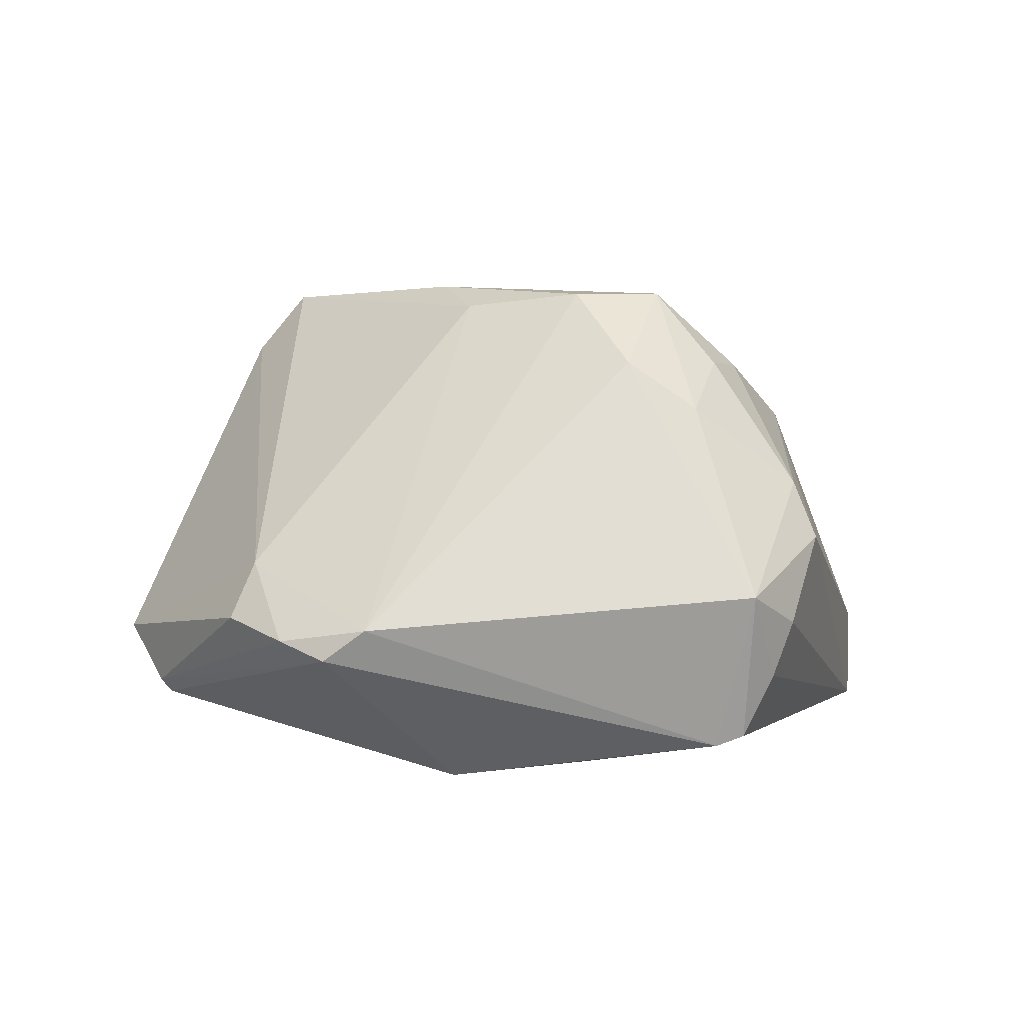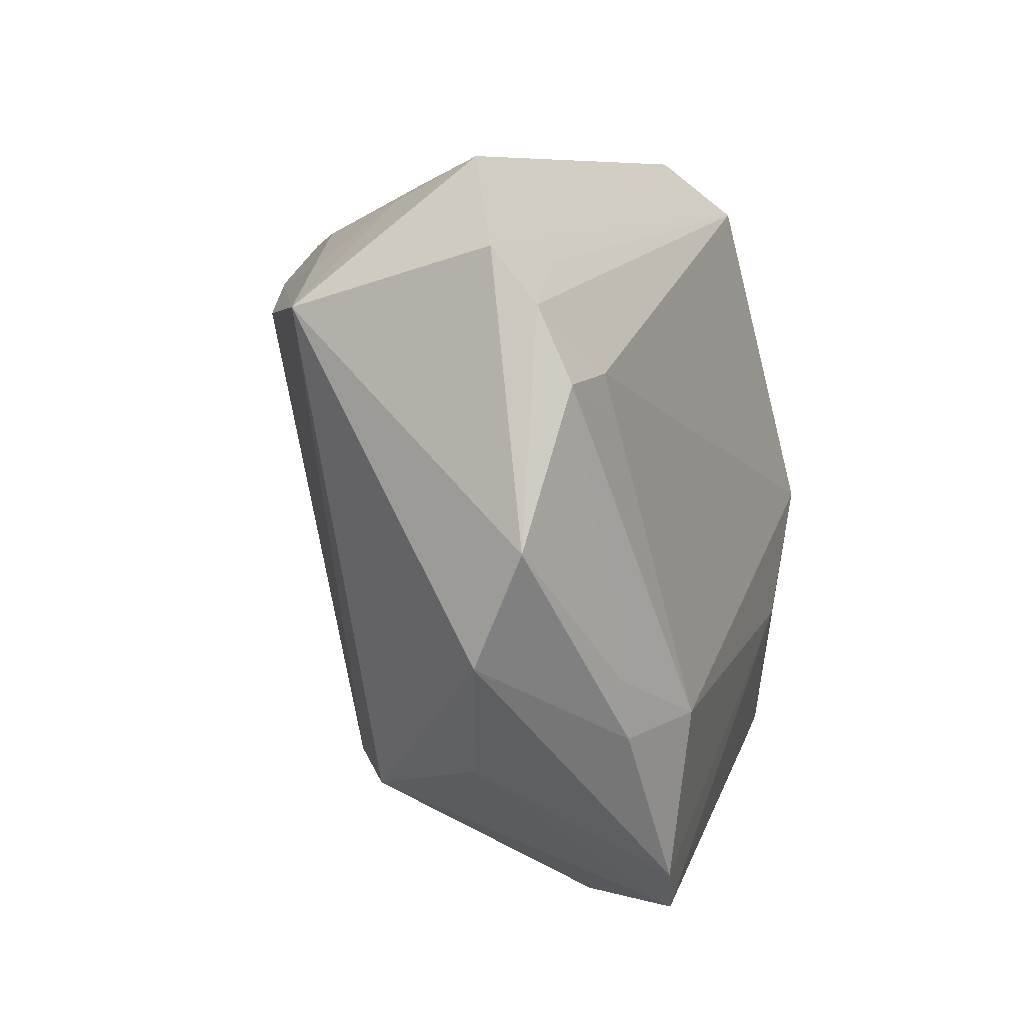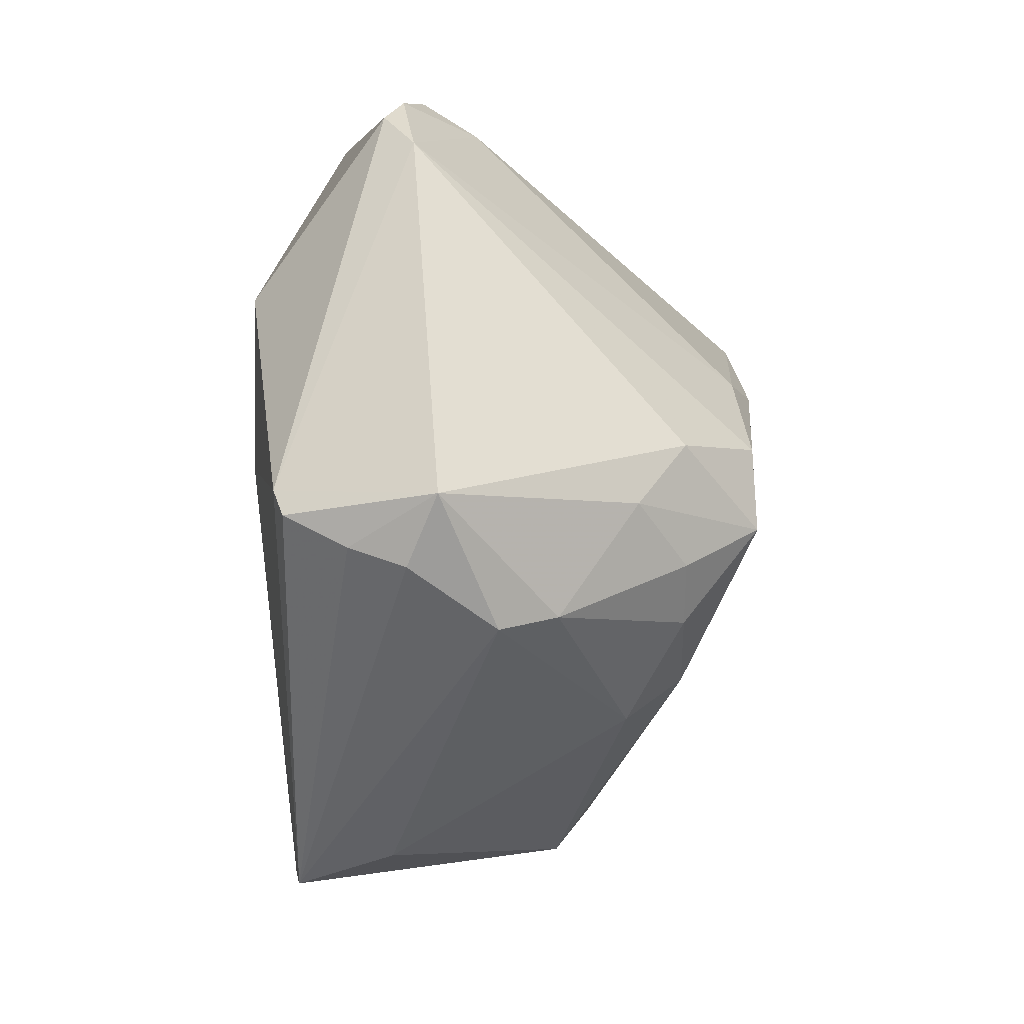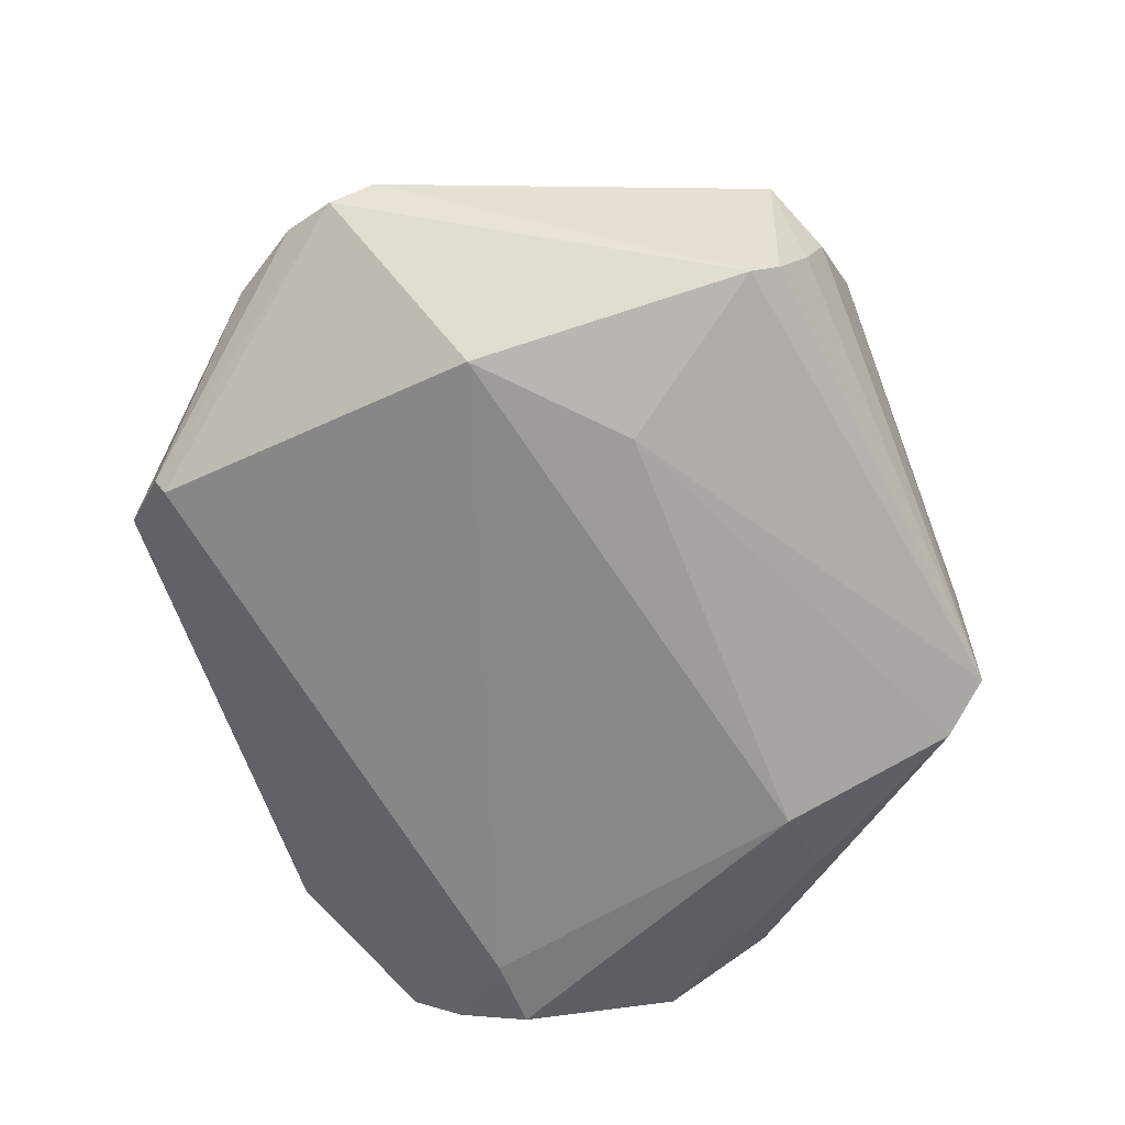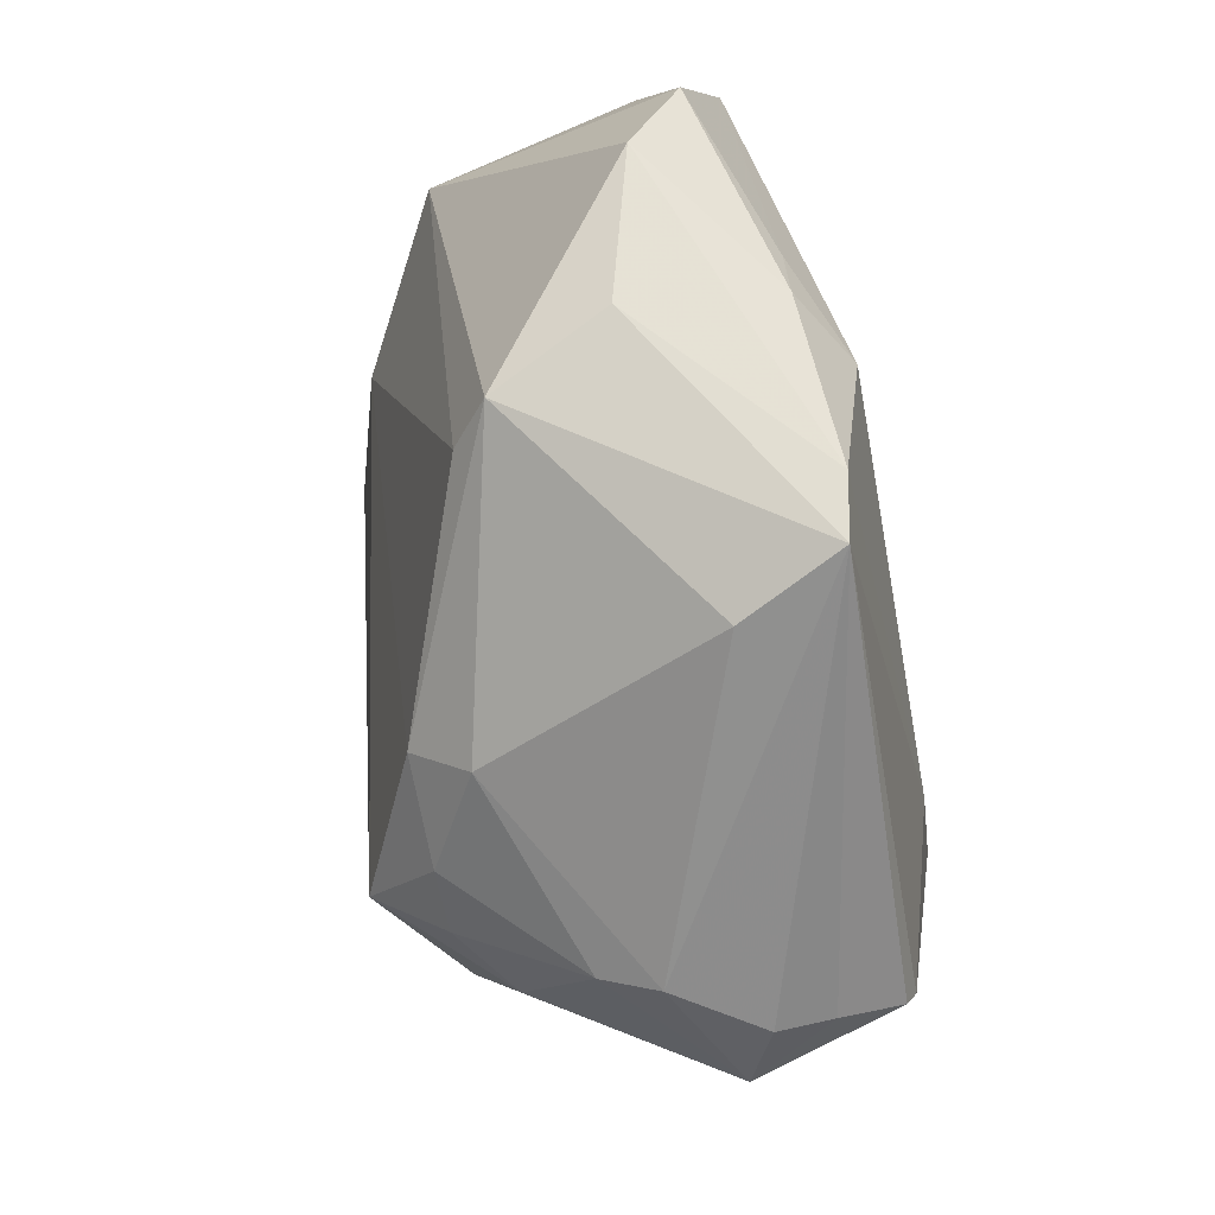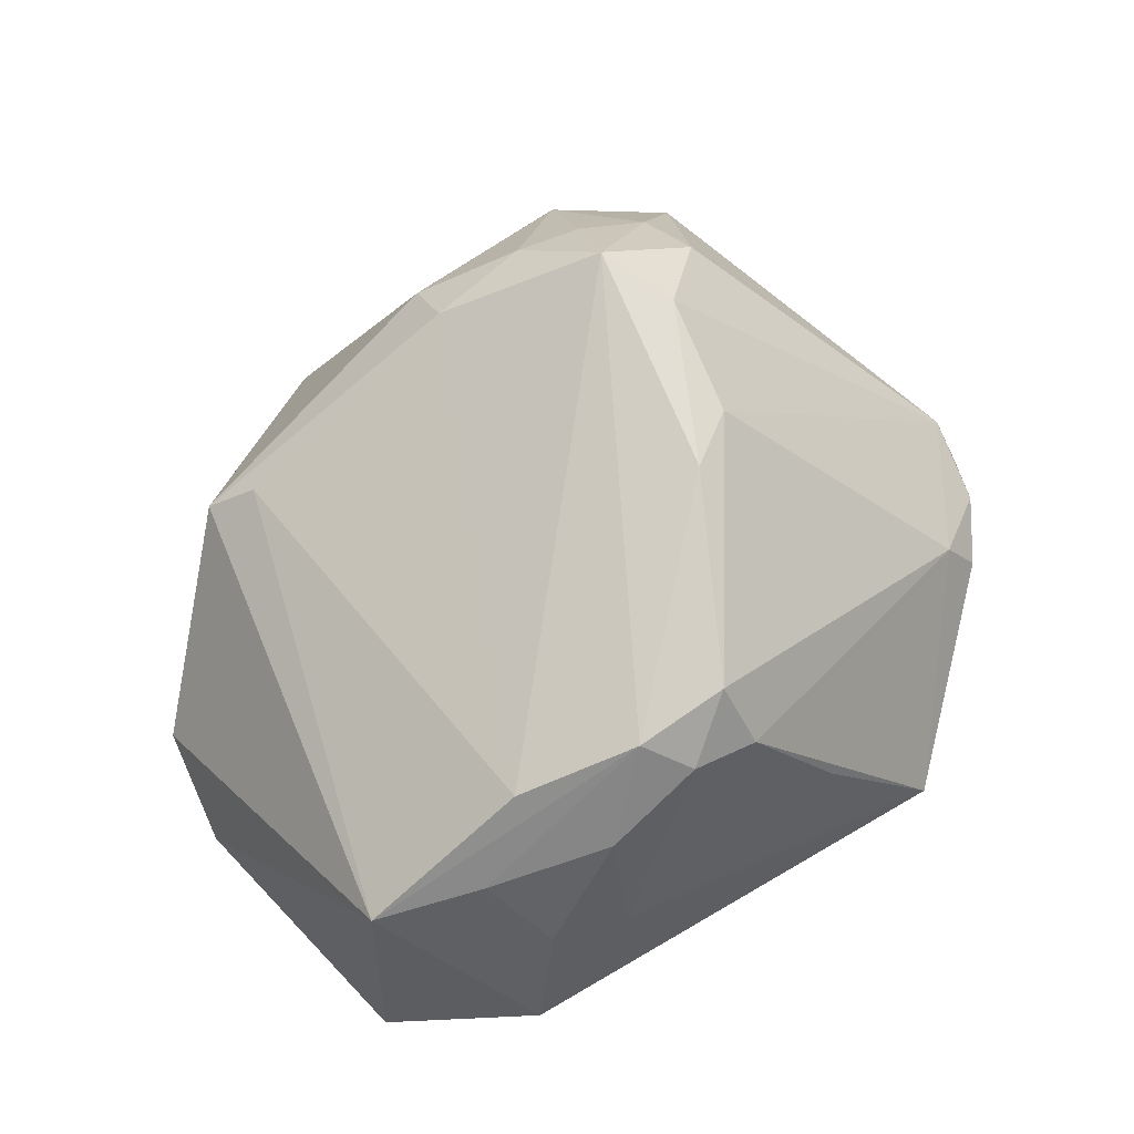
<metadata>
{"format":"obj","ext":"obj","renderer":"f3d","projection":"perspective","resolution":1024,"background":"white","views":[{"elev":3.1,"azim":-77.2,"up":"+Z"},{"elev":7.6,"azim":107.0,"up":"+Y"},{"elev":-46.6,"azim":-89.5,"up":"+Y"},{"elev":-70.1,"azim":-71.9,"up":"+Z"},{"elev":-68.0,"azim":100.5,"up":"+Y"},{"elev":71.9,"azim":148.8,"up":"+Z"}]}
</metadata>
<code>
v 0.02315 -0.01515 -0.02486
v 0.03871 0.02888 -0.009864
v 0.02924 0.02727 -0.01289
v 0.01865 0.02168 0.01938
v -0.01011 -0.02617 0.01644
v -0.02539 0.03206 -0.01665
v 0.02049 -0.03209 -0.02226
v 0.01408 0.03446 0.004991
v -0.02837 -0.02698 -0.02112
v -0.01845 -0.03341 0.00438
v 0.03922 0.02379 -0.01429
v 0.02387 -0.02084 0.008088
v 0.01628 -0.03659 -0.0214
v -0.03174 -0.0311 -0.006177
v -0.01521 -0.0188 0.02368
v -0.0002553 -0.02961 0.01109
v -0.03841 0.0195 -0.008556
v -0.03547 0.01799 -0.003306
v -0.02633 -0.03229 -0.01432
v -0.02382 -0.02415 0.01185
v 0.03046 -0.01645 -0.02056
v 0.007021 0.02422 0.02285
v -0.01772 -0.01257 -0.02486
v -0.04426 0.004126 -0.0089
v -0.0277 -0.02953 -0.02016
v -0.01657 -0.02501 0.01648
v 0.01143 -0.03693 -0.01182
v -0.0444 0.008169 -0.01185
v 0.04292 -0.008154 -0.009607
v 0.0444 0.002508 -0.01447
v -0.0193 -0.03574 -0.001021
v -0.02561 -0.03409 -0.009064
v -0.01025 0.03272 0.00482
v -0.0429 0.01294 -0.01022
v -0.02101 0.03693 -0.01145
v 0.03287 0.01742 -0.01874
v 2.22e-05 -0.02423 0.01669
v 0.0213 0.03261 0.00541
v -0.00199 0.02391 0.0243
v -0.01853 -0.01103 0.02357
v 0.03198 -0.01079 -0.02041
v 0.01288 0.02953 0.01513
v 0.003512 0.02818 0.02041
v 0.03312 -0.01991 -0.006498
v -0.002942 0.0286 0.01854
v -0.02438 0.03128 -0.01799
v 0.02832 -0.02294 0.00453
v 0.02477 0.02633 0.01252
v -0.01686 0.0006741 0.02252
v 0.03994 0.01692 -0.01768
v 0.02544 0.03693 -0.004274
v -0.02923 -0.0006674 -0.02486
v -0.02503 -0.01756 0.01644
v -0.01133 0.004905 0.02486
v 0.03523 0.02309 0.01039
f 4 55 22
f 53 24 14
f 40 24 53
f 40 53 15
f 37 4 15
f 15 4 22
f 49 24 40
f 45 8 33
f 28 24 34
f 3 46 2
f 46 36 52
f 28 46 52
f 23 52 1
f 1 52 36
f 33 8 35
f 35 45 33
f 23 13 9
f 13 25 9
f 9 52 23
f 28 52 9
f 9 24 28
f 14 24 9
f 9 25 14
f 11 3 2
f 11 36 46
f 46 3 11
f 47 29 55
f 20 53 14
f 26 15 20
f 20 15 53
f 37 15 5
f 5 15 26
f 40 15 54
f 54 49 40
f 39 49 54
f 22 39 54
f 54 15 22
f 13 31 32
f 32 31 14
f 39 45 18
f 18 49 39
f 18 35 17
f 45 35 18
f 17 34 18
f 24 49 18
f 18 34 24
f 43 39 22
f 43 45 39
f 8 45 43
f 7 13 23
f 23 1 7
f 51 35 8
f 2 46 51
f 46 35 51
f 51 55 2
f 51 38 55
f 17 35 6
f 6 35 46
f 6 34 17
f 6 46 28
f 28 34 6
f 30 11 2
f 2 55 30
f 55 29 30
f 12 4 37
f 37 47 12
f 55 4 12
f 12 47 55
f 13 47 27
f 27 31 13
f 44 47 13
f 29 47 44
f 13 7 44
f 44 7 29
f 10 5 26
f 26 20 10
f 14 31 10
f 10 20 14
f 19 25 13
f 13 32 19
f 14 25 19
f 19 32 14
f 8 43 42
f 42 51 8
f 38 51 42
f 42 43 22
f 21 7 1
f 29 7 21
f 21 30 29
f 50 1 36
f 36 11 50
f 11 30 50
f 5 10 16
f 37 5 16
f 31 27 16
f 16 10 31
f 16 47 37
f 16 27 47
f 55 38 48
f 38 42 48
f 22 55 48
f 48 42 22
f 41 21 1
f 30 21 41
f 1 50 41
f 41 50 30

</code>
